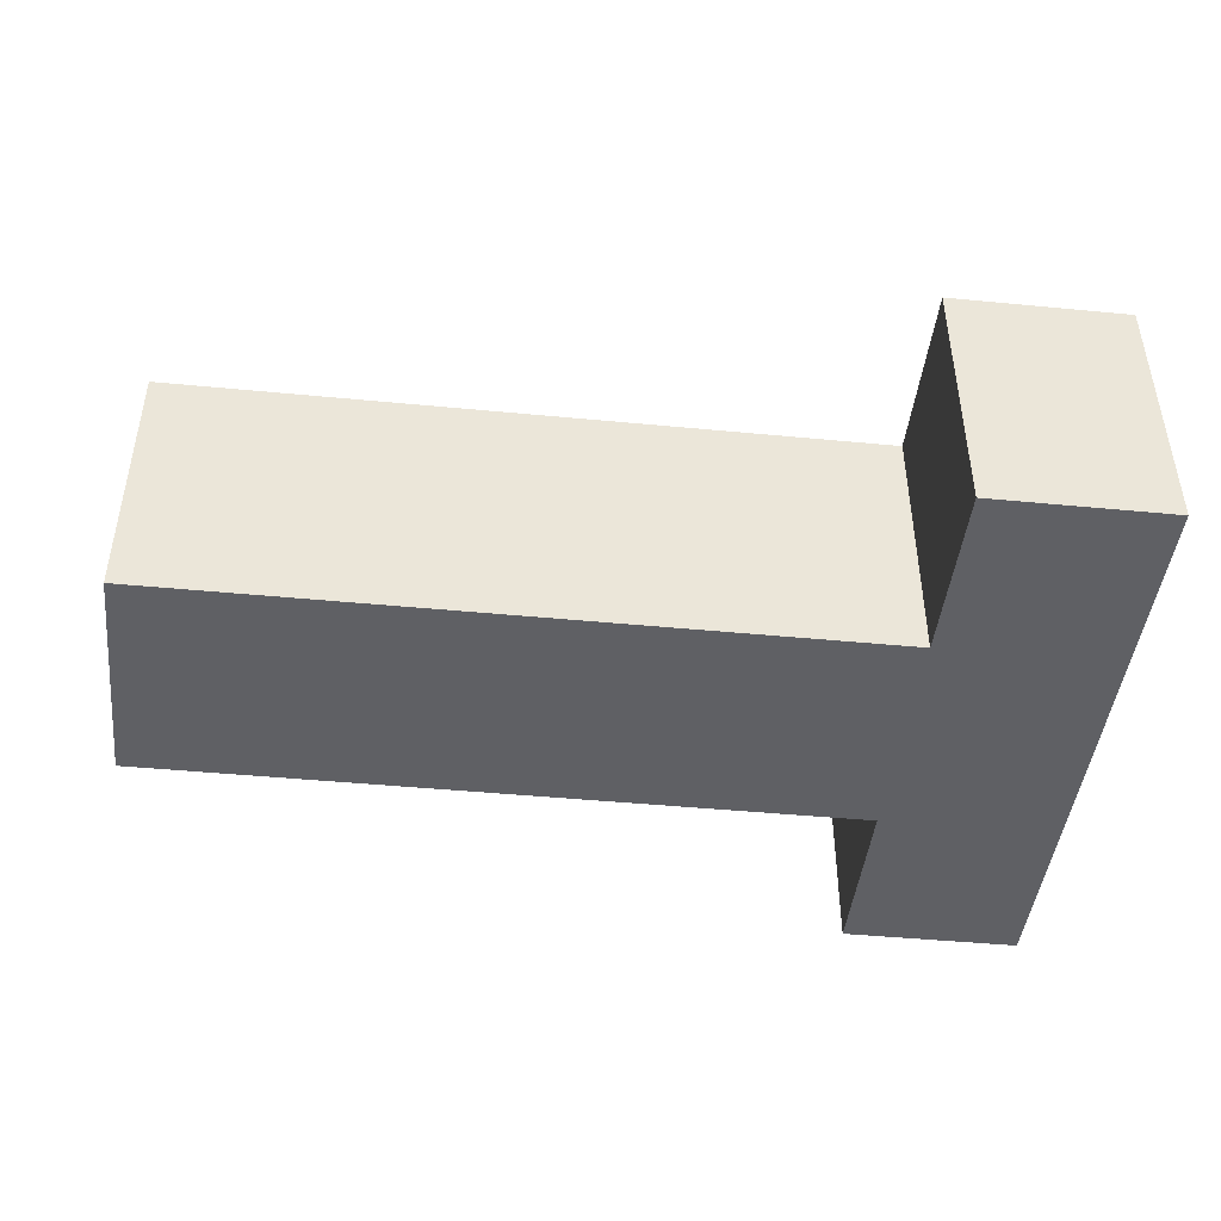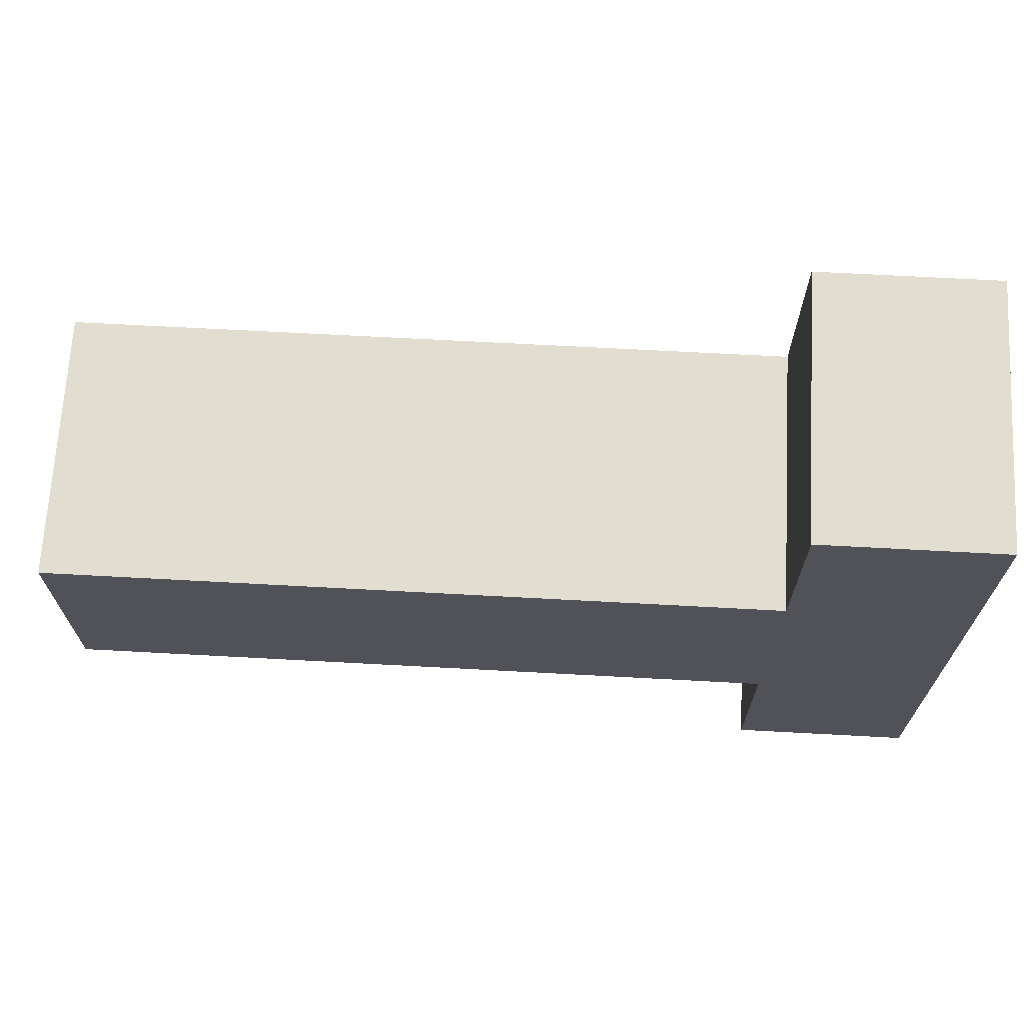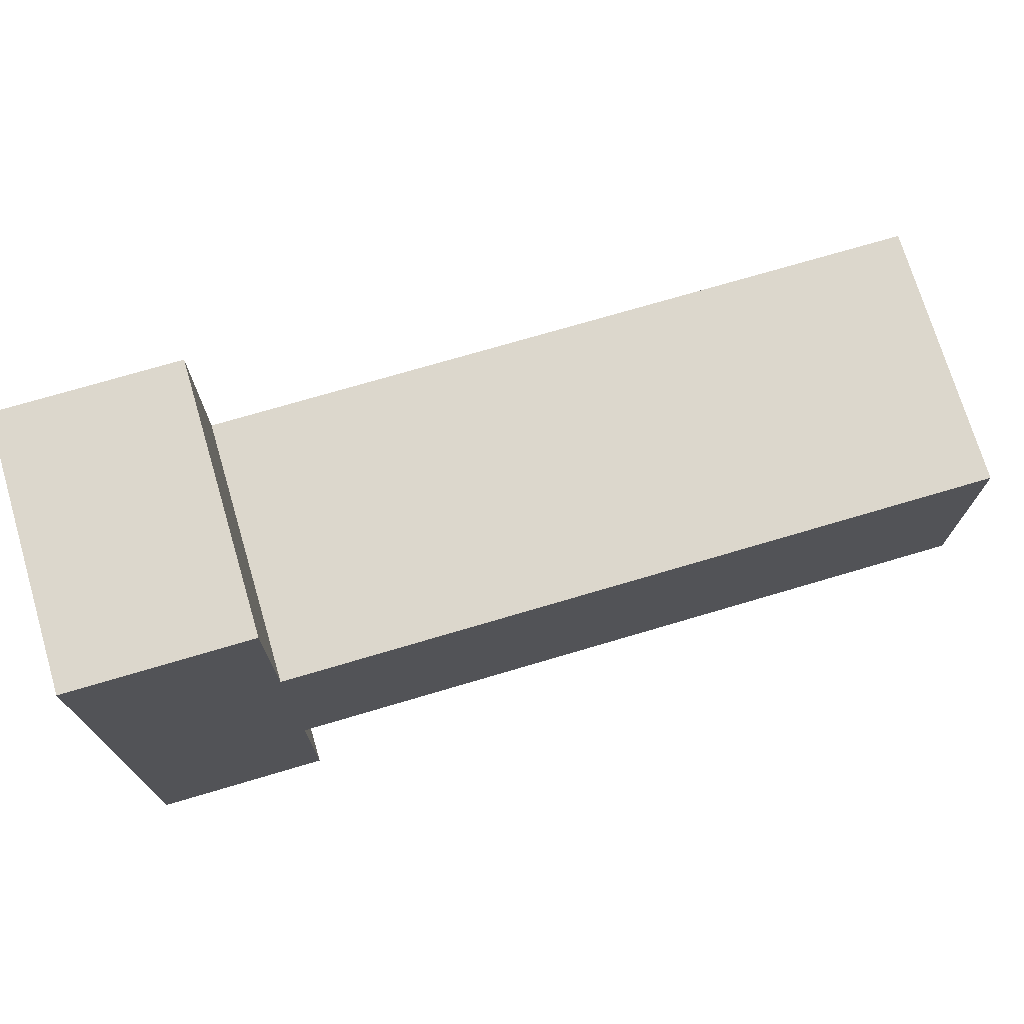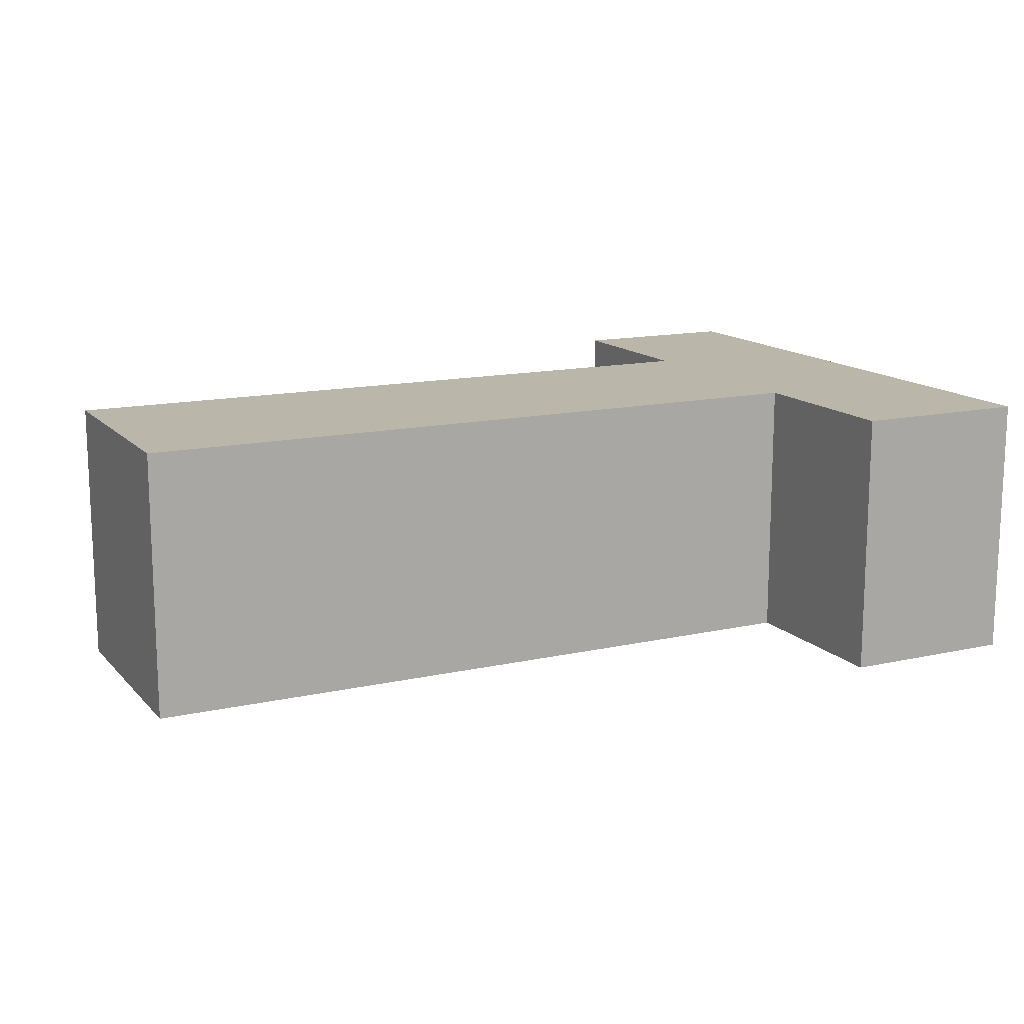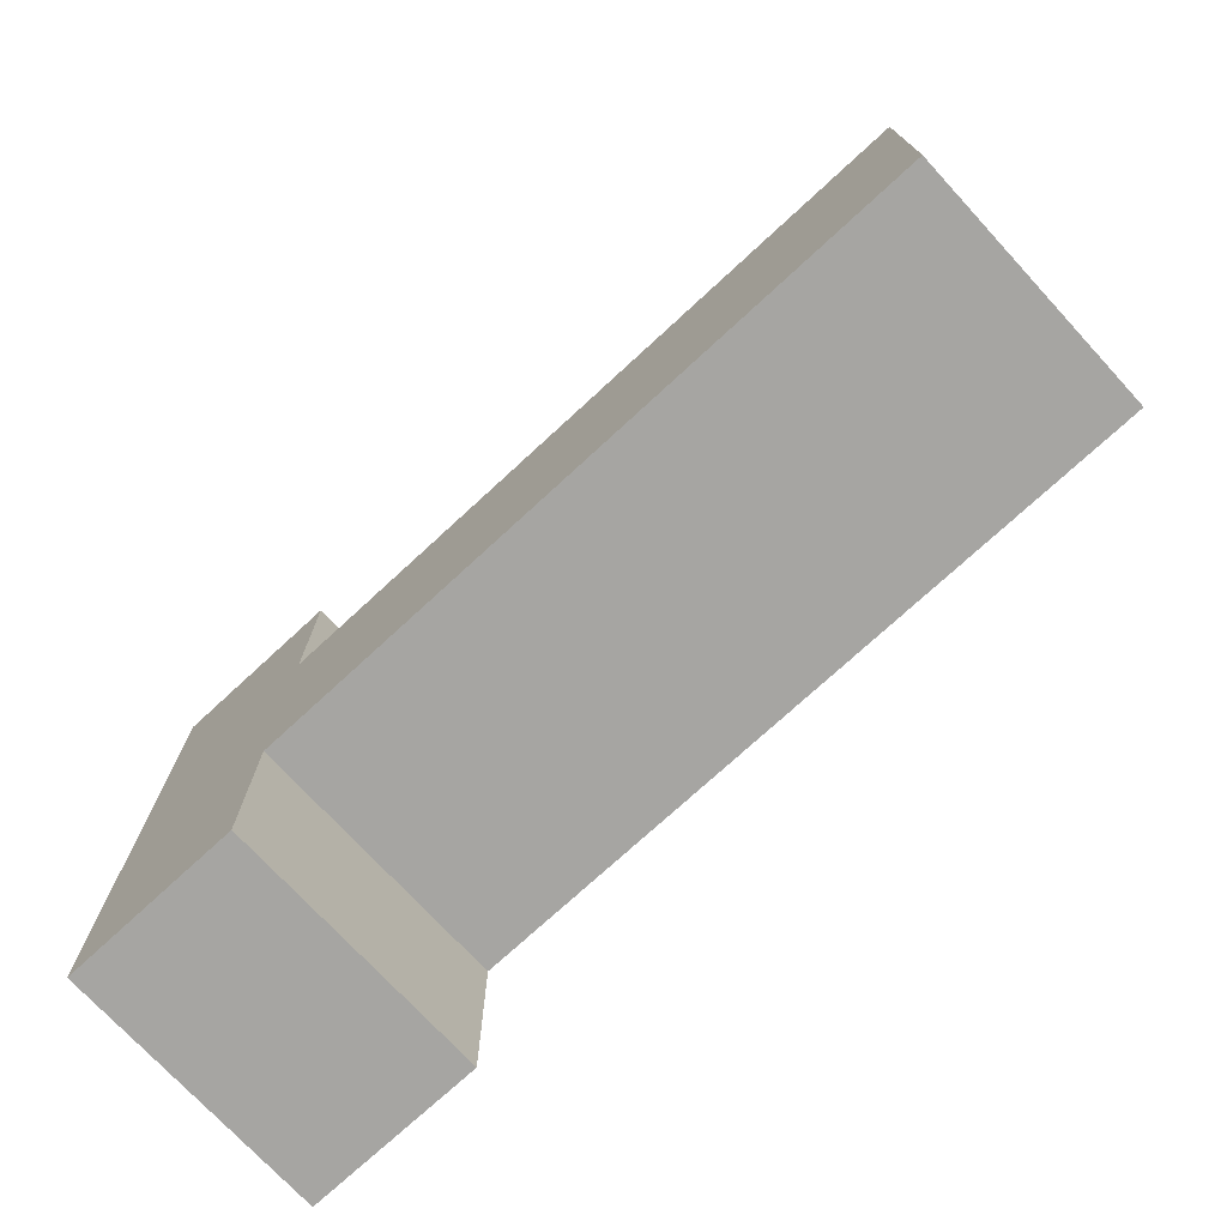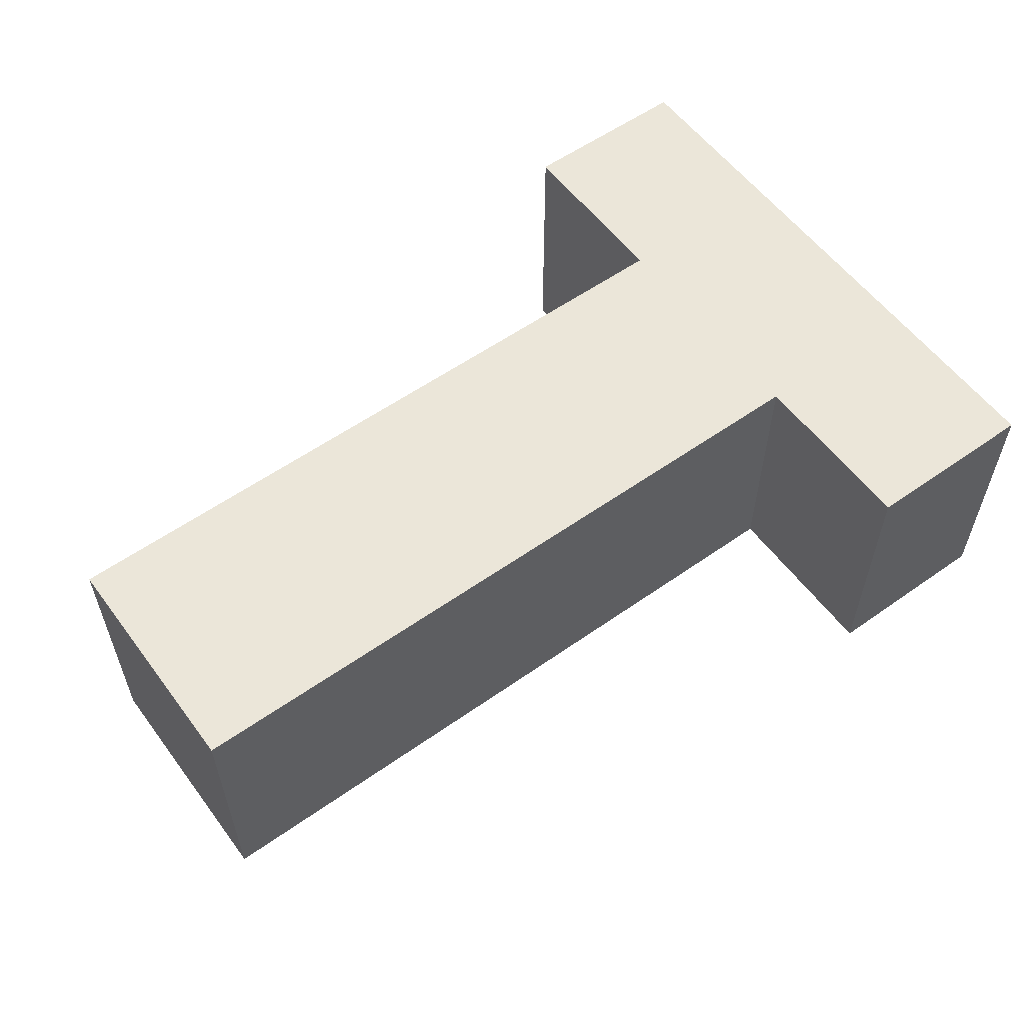
<metadata>
{"format":"obj","ext":"obj","renderer":"f3d","projection":"perspective","resolution":1024,"background":"white","views":[{"elev":-44.8,"azim":173.6,"up":"+Z"},{"elev":68.4,"azim":-176.9,"up":"+Y"},{"elev":73.0,"azim":-16.5,"up":"+Y"},{"elev":14.1,"azim":153.7,"up":"+Z"},{"elev":-73.8,"azim":42.7,"up":"+Y"},{"elev":57.1,"azim":143.7,"up":"+Z"}]}
</metadata>
<code>
o obj_0
v 150 		-40 		90
v 150 		-40 		0
v 150 		40 		0
v 150 		40 		90
v -150 		100 		90
v -150 		100 		0
v -150 		-100 		0
v -150 		-100 		90
v -90 		100 		90
v -90 		-100 		90
v -90 		-40 		90
v -90 		40 		90
v -90 		100 		0
v -90 		-100 		0
v -90 		40 		0
v -90 		-40 		0
g group_0_40919
f 1 2 3
f 1 3 4
f 4 12 11
f 4 11 1
f 2 16 15
f 2 15 3
f 11 16 2
f 11 2 1
f 4 3 15
f 4 15 12
g group_0_15277357
f 5 6 7
f 5 7 8
f 8 11 5
f 10 11 8
f 11 12 5
f 9 5 12
f 9 13 6
f 9 6 5
f 6 15 7
f 13 15 6
f 15 16 7
f 14 7 16
f 10 14 16
f 10 16 11
f 8 7 14
f 8 14 10
f 15 13 9
f 15 9 12

</code>
